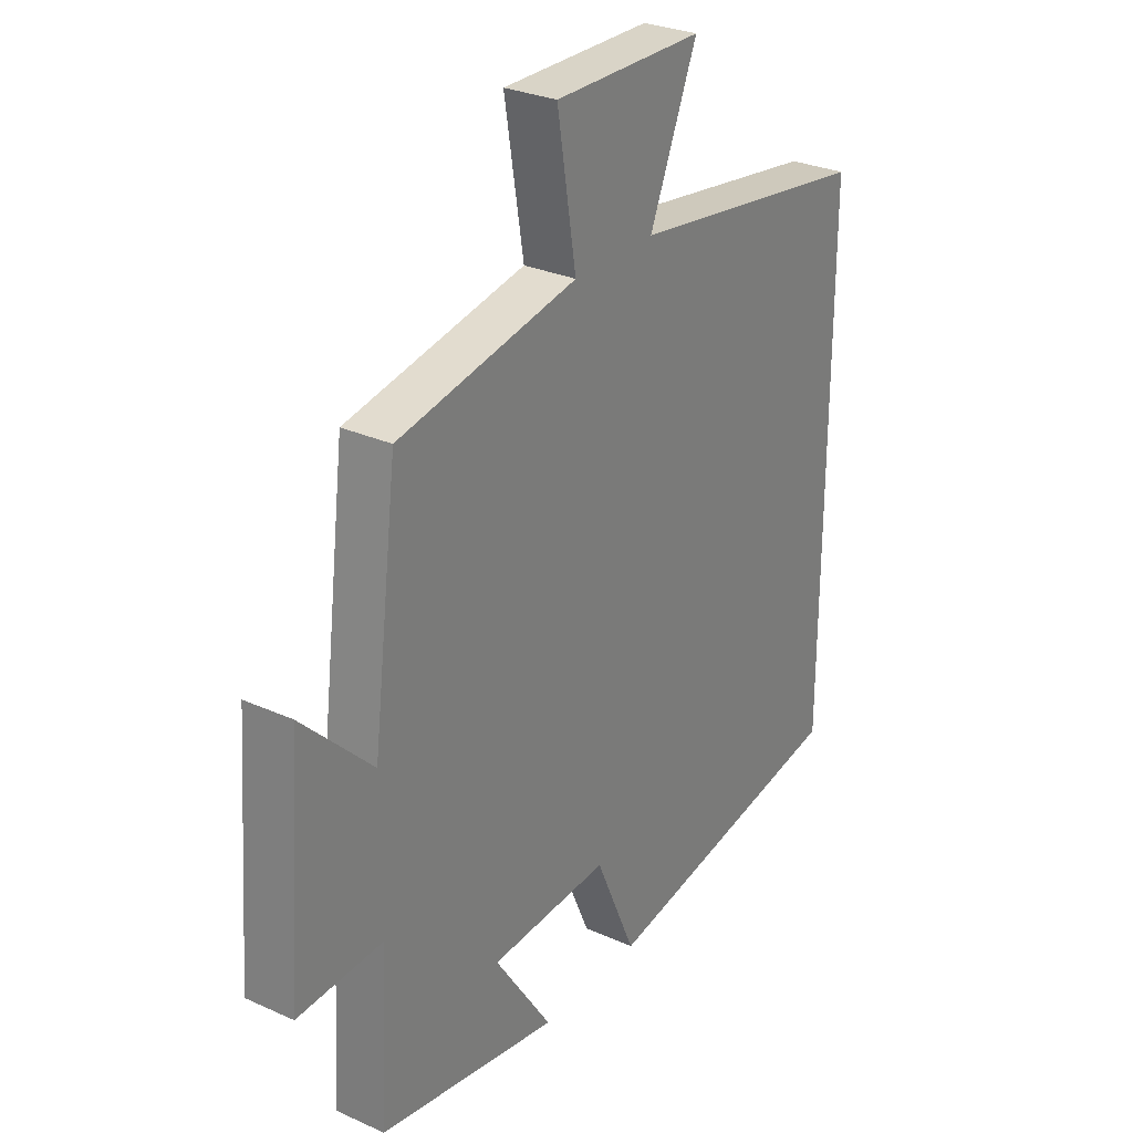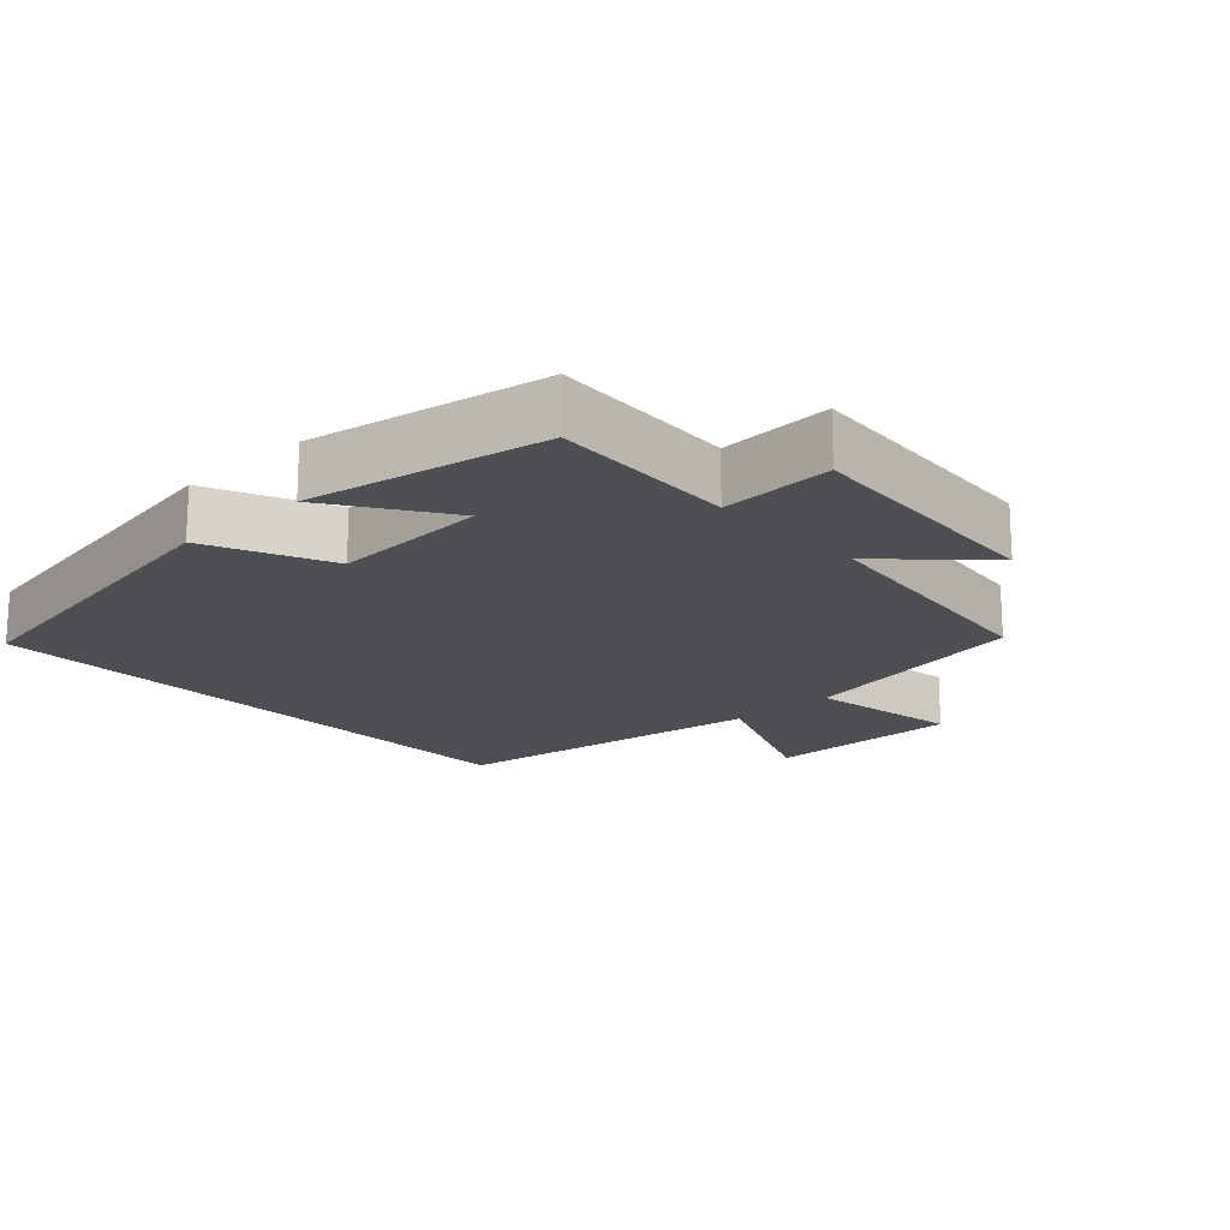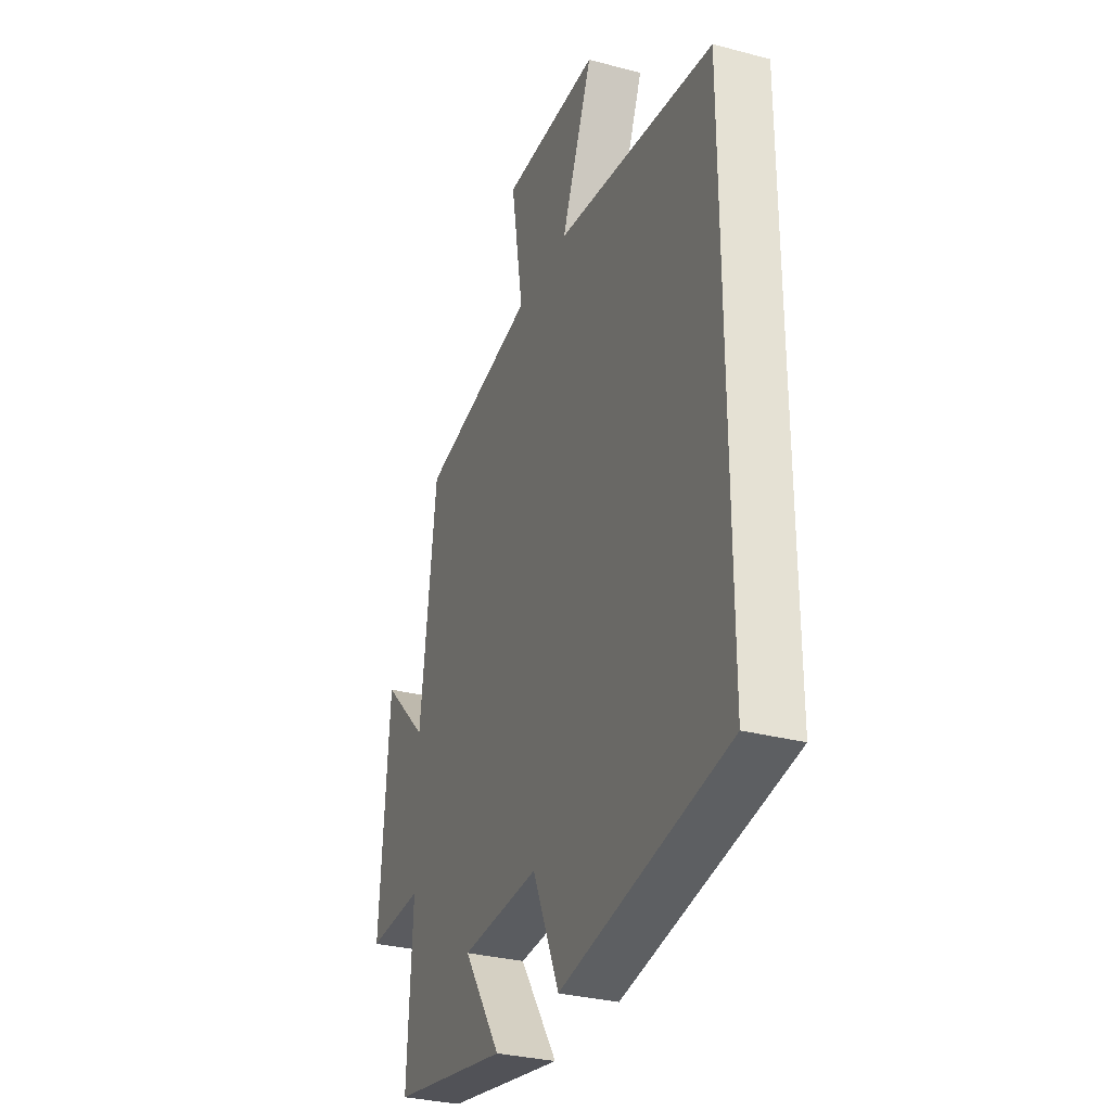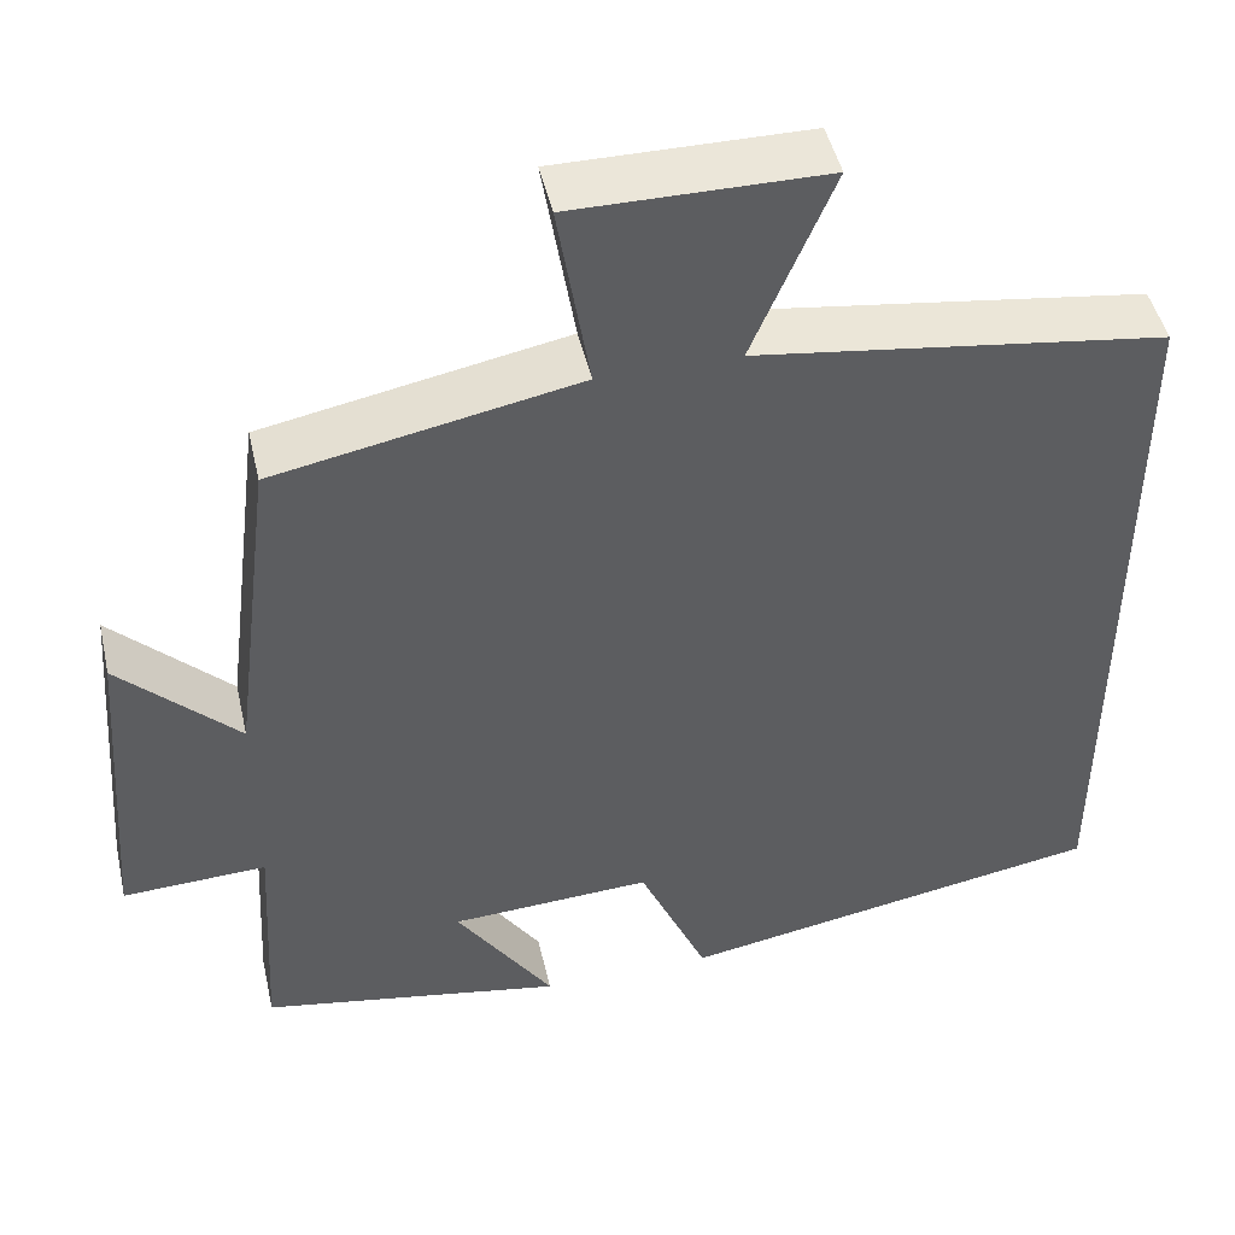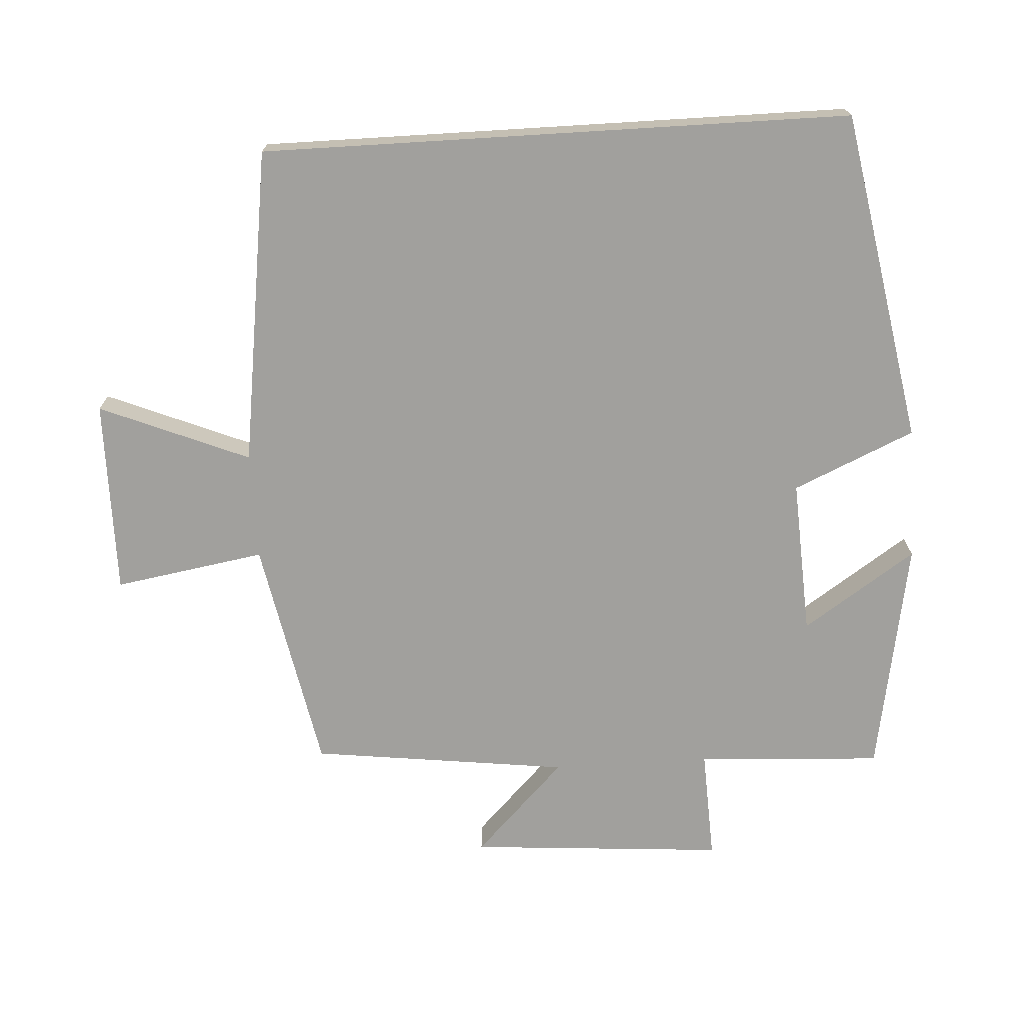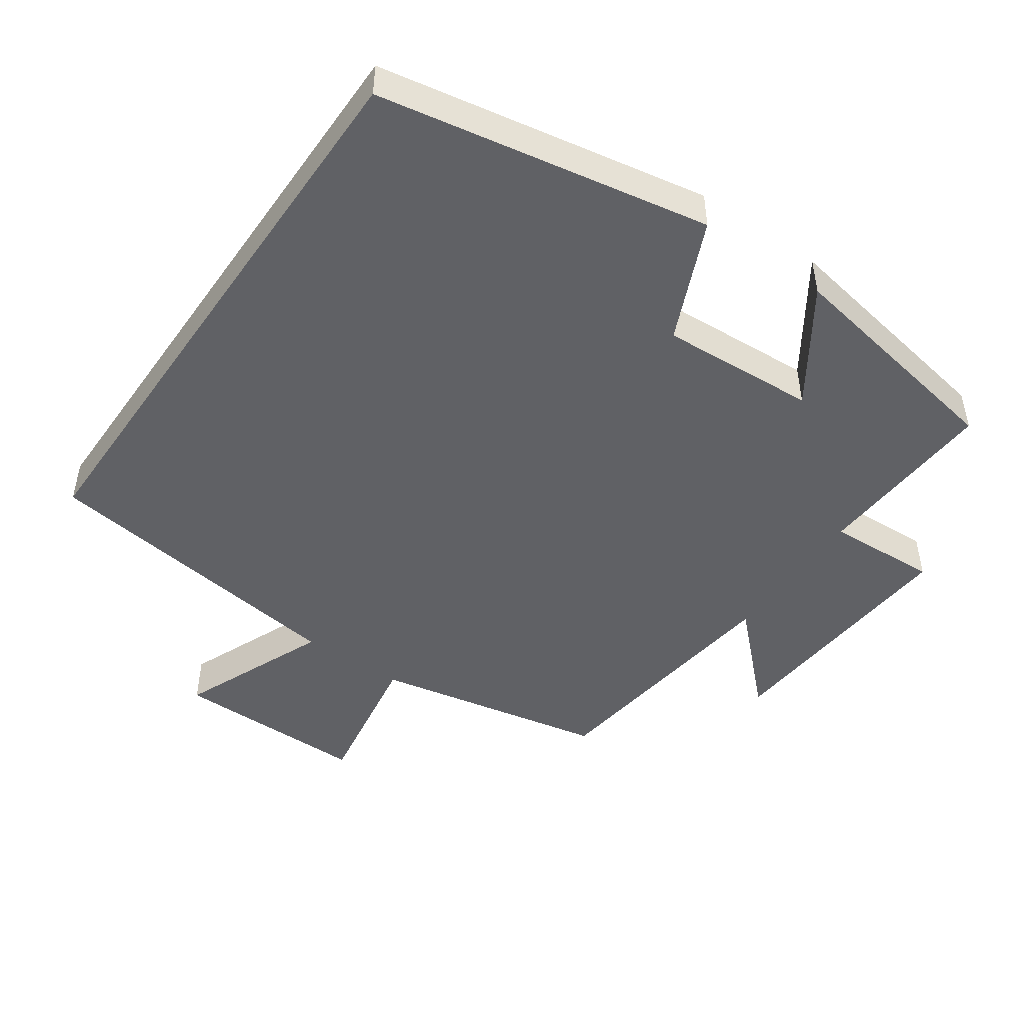
<metadata>
{"format":"obj","ext":"obj","renderer":"f3d","projection":"perspective","resolution":1024,"background":"white","views":[{"elev":28.8,"azim":-56.0,"up":"+Z"},{"elev":-17.9,"azim":-137.1,"up":"+Y"},{"elev":-30.9,"azim":69.2,"up":"+Z"},{"elev":47.0,"azim":-12.8,"up":"+Z"},{"elev":-71.6,"azim":93.5,"up":"+Y"},{"elev":-47.5,"azim":145.3,"up":"+Y"}]}
</metadata>
<code>
v -0.515 0.07 -0.439
v -0.5 0.07 -0.171
v -0.661 0.07 -0.178
v -0.633 0.07 0.192
v -0.5 0.07 0.061
v -0.453 0.07 0.434
v -0.114 0.07 0.5
v -0.15 0.07 0.718
v 0.132 0.07 0.716
v 0.042 0.07 0.5
v 0.5 0.07 0.435
v 0.5 0.07 -0.415
v 0.02 0.07 -0.5
v -0.057 0.07 -0.325
v -0.283 0.07 -0.337
v -0.174 0.07 -0.5
v -0.515 0 -0.439
v -0.5 0 -0.171
v -0.661 0 -0.178
v -0.633 0 0.192
v -0.5 0 0.061
v -0.453 0 0.434
v -0.114 0 0.5
v -0.15 0 0.718
v 0.132 0 0.716
v 0.042 0 0.5
v 0.5 0 0.435
v 0.5 0 -0.415
v 0.02 0 -0.5
v -0.057 0 -0.325
v -0.283 0 -0.337
v -0.174 0 -0.5
f 15 16 1 2
f 14 15 2
f 12 13 14
f 11 12 14
f 10 11 14
f 10 14 2
f 7 8 9 10
f 7 10 2
f 6 7 2
f 5 6 2
f 2 3 4 5
f 18 17 32 31
f 18 31 30
f 30 29 28
f 30 28 27
f 30 27 26
f 18 30 26
f 26 25 24 23
f 18 26 23
f 18 23 22
f 18 22 21
f 21 20 19 18
f 1 17 18 2
f 2 18 19 3
f 3 19 20 4
f 4 20 21 5
f 5 21 22 6
f 6 22 23 7
f 7 23 24 8
f 8 24 25 9
f 9 25 26 10
f 10 26 27 11
f 11 27 28 12
f 12 28 29 13
f 13 29 30 14
f 14 30 31 15
f 15 31 32 16
f 16 32 17 1

</code>
